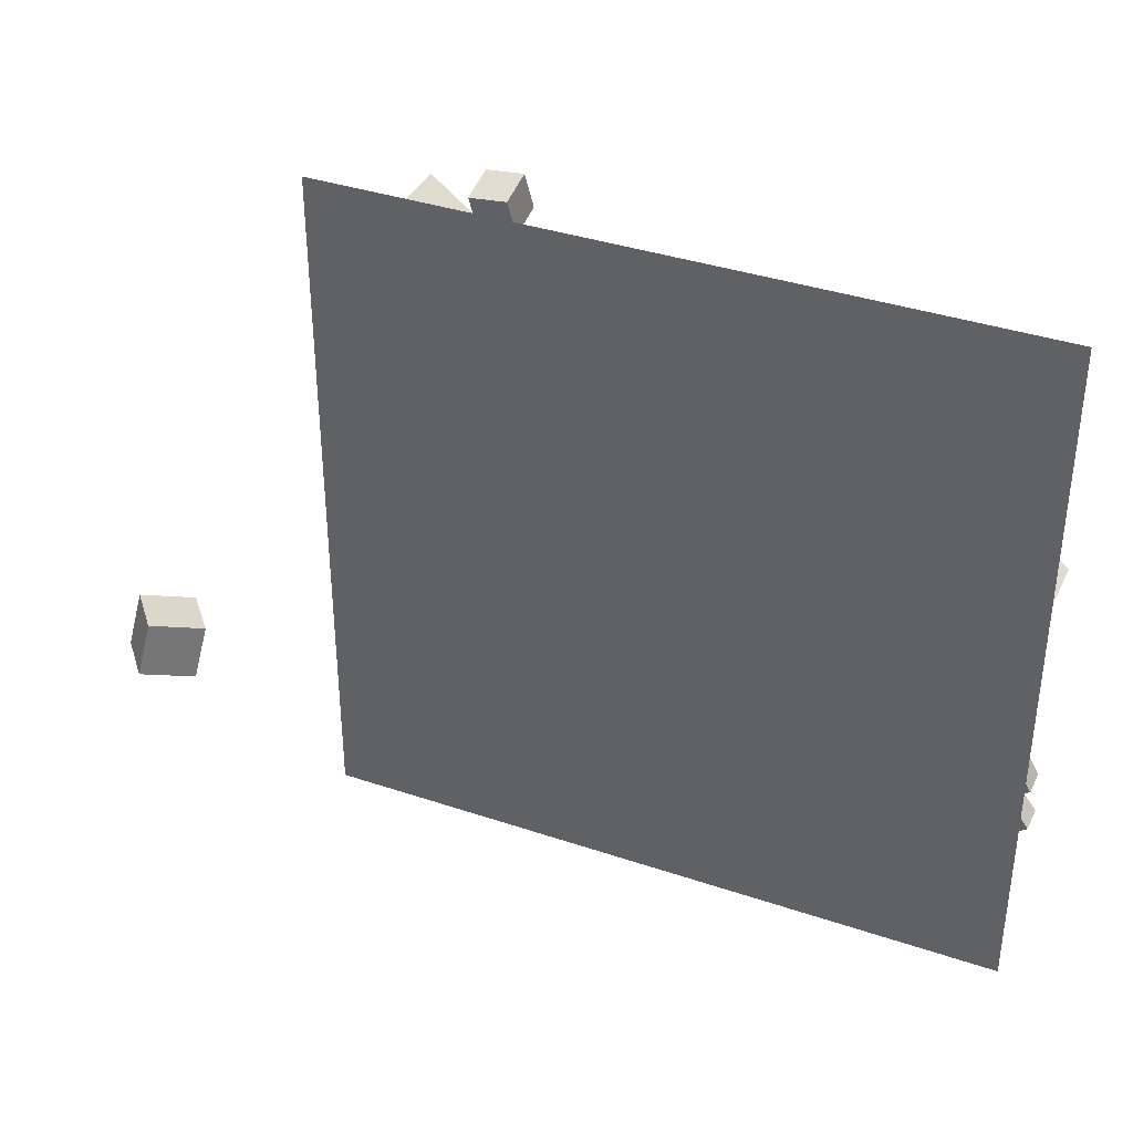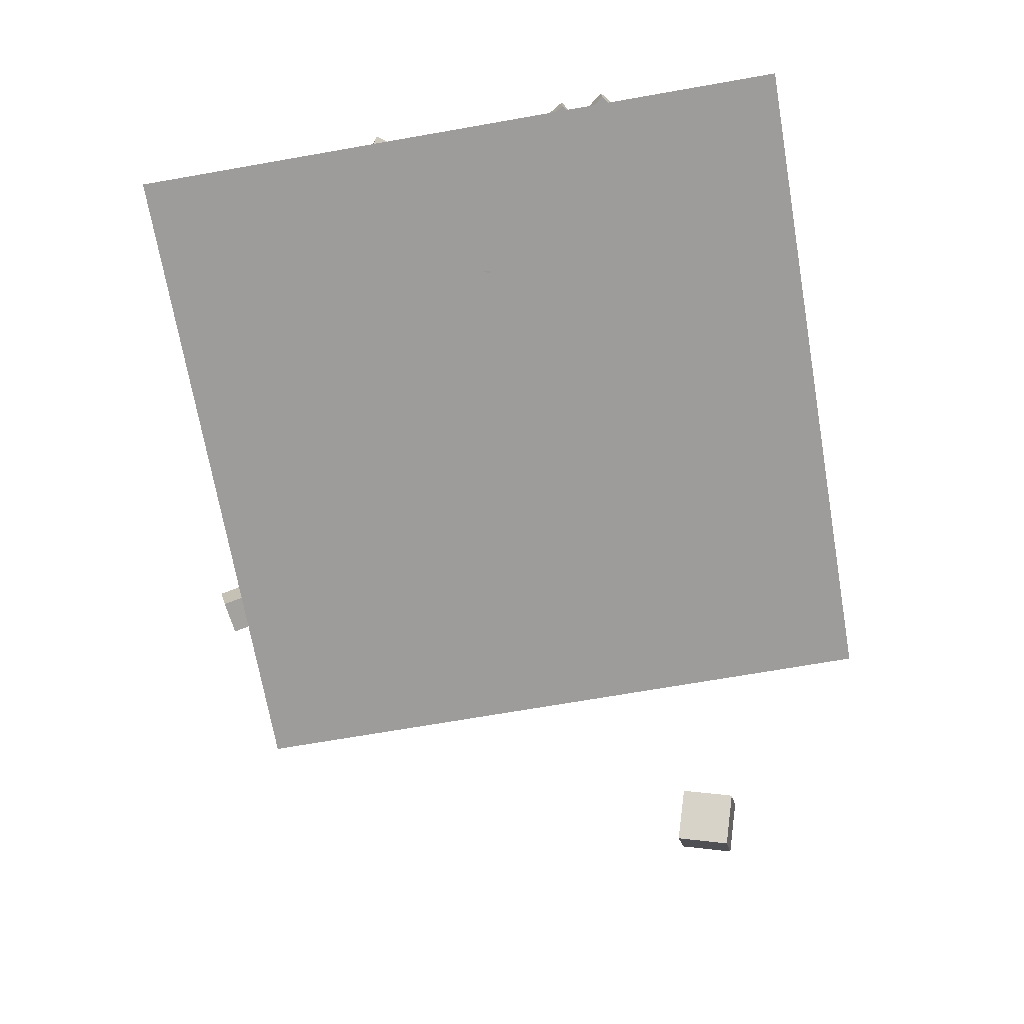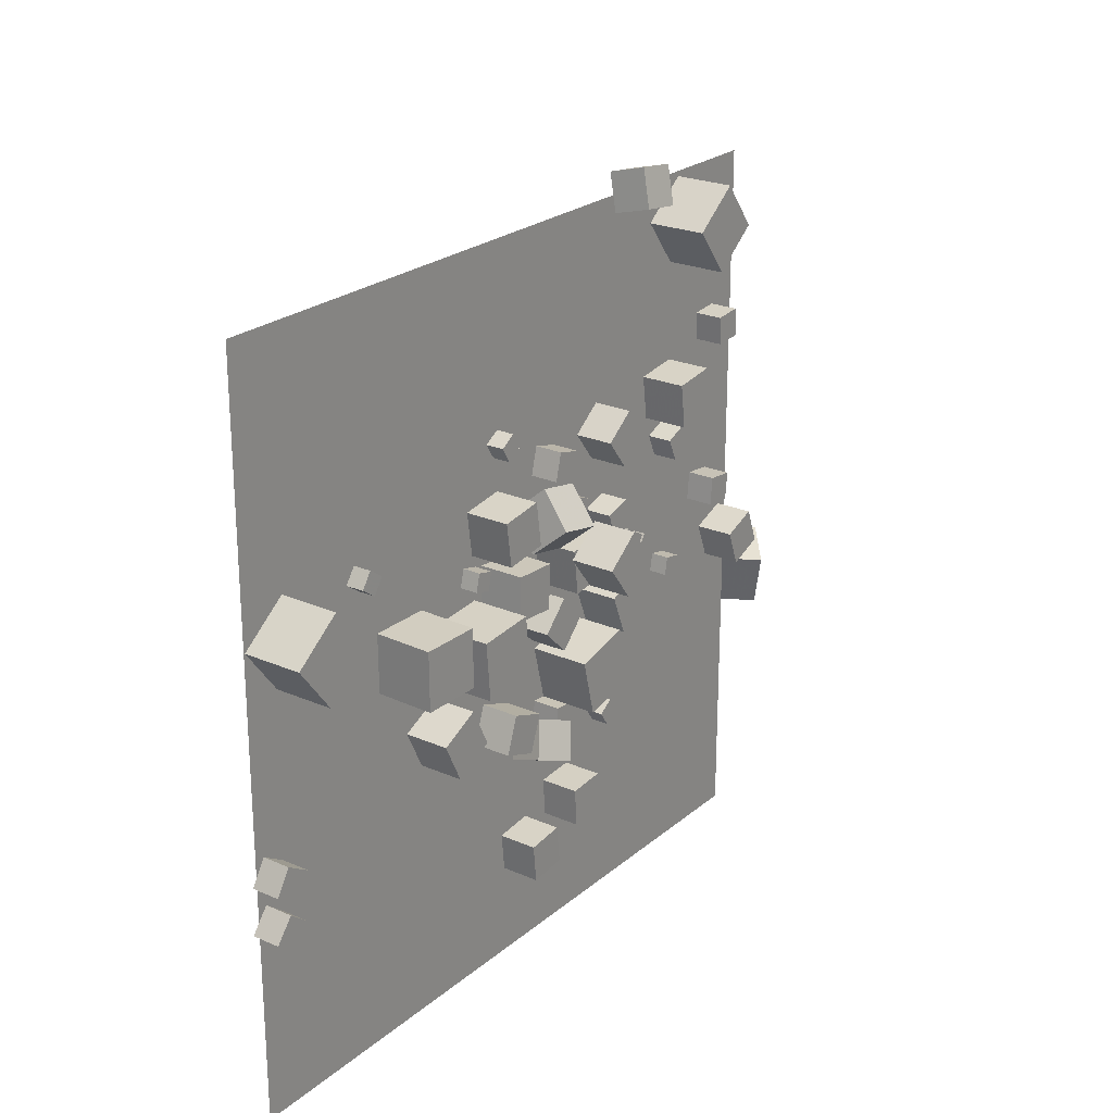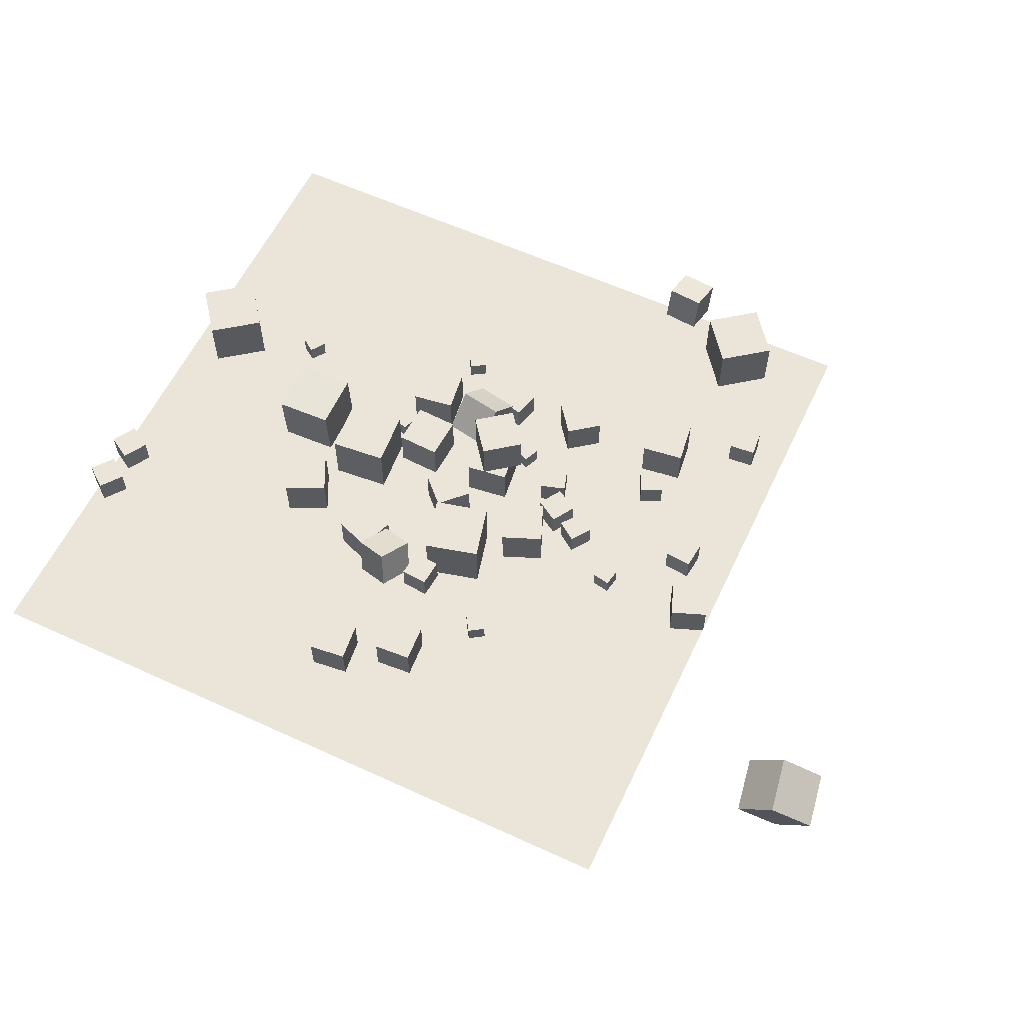
<metadata>
{"format":"obj","ext":"obj","renderer":"f3d","projection":"perspective","resolution":1024,"background":"white","views":[{"elev":37.2,"azim":-156.5,"up":"+Y"},{"elev":-70.2,"azim":-80.1,"up":"+Z"},{"elev":23.6,"azim":-53.8,"up":"+Y"},{"elev":59.3,"azim":25.3,"up":"+Z"}]}
</metadata>
<code>
v 6.676 19.96 -2.537
v 5.093 18.73 -2.537
v 6.676 19.96 -0.5368
v 5.093 18.73 -0.5368
v 7.899 18.37 -2.537
v 6.316 17.15 -2.537
v 7.899 18.37 -0.5368
v 6.316 17.15 -0.5368
f 2 4 3
f 4 8 7
f 6 5 7
f 2 1 5
f 3 7 5
f 8 4 2
f 1 2 3
f 3 4 7
f 8 6 7
f 6 2 5
f 1 3 5
f 6 8 2
v 1.661 14.28 -0.2117
v 3.969 14.57 -0.2117
v 1.661 14.28 -2.537
v 3.969 14.57 -2.537
v 1.95 11.97 -0.2116
v 4.257 12.26 -0.2116
v 1.95 11.97 -2.537
v 4.257 12.26 -2.537
f 12 11 9
f 16 15 11
f 14 13 15
f 10 9 13
f 11 15 13
f 16 12 10
f 10 12 9
f 12 16 11
f 16 14 15
f 14 10 13
f 9 11 13
f 14 16 10
v 4.887 15.65 -1.592
v 4.015 16.02 -1.592
v 4.523 14.78 -1.592
v 3.651 15.15 -1.592
v 4.887 15.65 -2.537
v 4.015 16.02 -2.537
v 4.523 14.78 -2.537
v 3.651 15.15 -2.537
f 20 19 17
f 24 23 19
f 24 22 21
f 22 18 17
f 17 19 23
f 24 20 18
f 18 20 17
f 20 24 19
f 23 24 21
f 21 22 17
f 21 17 23
f 22 24 18
v 11.89 10.03 -2.537
v 11.71 9.1 -2.537
v 11.89 10.03 -1.592
v 11.71 9.1 -1.592
v 12.82 9.854 -2.538
v 12.64 8.926 -2.538
v 12.82 9.854 -1.593
v 12.64 8.925 -1.593
f 26 28 27
f 28 32 31
f 32 30 29
f 26 25 29
f 25 27 31
f 32 28 26
f 25 26 27
f 27 28 31
f 31 32 29
f 30 26 29
f 29 25 31
f 30 32 26
v 1.521 13.9 -0.2116
v 1.521 13.9 2.114
v 3.356 15.33 -0.212
v 3.357 15.33 2.113
v 2.948 12.07 -0.2116
v 2.949 12.07 2.114
v 4.784 13.5 -0.212
v 4.784 13.5 2.113
f 36 35 33
f 40 39 35
f 38 37 39
f 34 33 37
f 33 35 39
f 40 36 34
f 34 36 33
f 36 40 35
f 40 38 39
f 38 34 37
f 37 33 39
f 38 40 34
v 5.071 10.54 -2.537
v 5.948 8.386 -2.537
v 5.071 10.54 -0.2116
v 5.948 8.386 -0.2116
v 7.224 11.42 -2.537
v 8.102 9.264 -2.537
v 7.224 11.42 -0.2116
v 8.102 9.264 -0.2116
f 42 44 43
f 48 47 43
f 46 45 47
f 46 42 41
f 41 43 47
f 48 44 42
f 41 42 43
f 44 48 43
f 48 46 47
f 45 46 41
f 45 41 47
f 46 48 42
v -11.47 16.4 -1.599
v -12.24 16.94 -1.606
v -11.47 16.39 -2.544
v -12.24 16.94 -2.551
v -10.93 17.18 -1.604
v -11.7 17.72 -1.611
v -10.92 17.17 -2.549
v -11.7 17.71 -2.556
f 50 52 51
f 56 55 51
f 54 53 55
f 54 50 49
f 51 55 53
f 54 56 52
f 49 50 51
f 52 56 51
f 56 54 55
f 53 54 49
f 49 51 53
f 50 54 52
v 1.529 8.524 -2.537
v 2.278 5.565 -2.537
v 1.529 8.524 0.5157
v 2.278 5.565 0.5157
v 4.488 9.274 -2.537
v 5.237 6.315 -2.537
v 4.488 9.274 0.5157
v 5.237 6.315 0.5157
f 60 59 57
f 60 64 63
f 62 61 63
f 58 57 61
f 57 59 63
f 64 60 58
f 58 60 57
f 59 60 63
f 64 62 63
f 62 58 61
f 61 57 63
f 62 64 58
v 28.98 1.972 -7.009
v 26.69 1.154 -5.155
v 27.02 2.174 -9.338
v 24.73 1.356 -7.484
v 28.48 4.906 -6.331
v 26.19 4.088 -4.478
v 26.51 5.108 -8.66
v 24.23 4.29 -6.807
f 66 68 67
f 68 72 71
f 70 69 71
f 66 65 69
f 67 71 69
f 72 68 66
f 65 66 67
f 67 68 71
f 72 70 71
f 70 66 69
f 65 67 69
f 70 72 66
v -18.38 3.649 -1.09
v -19.28 2.501 -1.096
v -17.23 2.751 -1.088
v -18.13 1.603 -1.095
v -18.38 3.653 -2.547
v -19.27 2.505 -2.553
v -17.23 2.755 -2.546
v -18.13 1.607 -2.552
f 74 76 75
f 80 79 75
f 80 78 77
f 78 74 73
f 75 79 77
f 80 76 74
f 73 74 75
f 76 80 75
f 79 80 77
f 77 78 73
f 73 75 77
f 78 80 74
v 15.15 12.06 -1.092
v 15.15 12.06 -2.55
v 16.6 11.91 -1.088
v 16.6 11.91 -2.546
v 15.3 13.51 -1.091
v 15.3 13.51 -2.549
v 16.75 13.36 -1.087
v 16.75 13.36 -2.545
f 82 84 83
f 88 87 83
f 86 85 87
f 82 81 85
f 83 87 85
f 86 88 84
f 81 82 83
f 84 88 83
f 88 86 87
f 86 82 85
f 81 83 85
f 82 86 84
v 5.858 14.53 -2.537
v 5.858 14.53 -1.079
v 7.251 14.96 -2.537
v 7.251 14.96 -1.079
v 6.291 13.14 -2.537
v 6.291 13.14 -1.079
v 7.683 13.57 -2.537
v 7.683 13.57 -1.079
f 92 91 89
f 96 95 91
f 94 93 95
f 90 89 93
f 91 95 93
f 96 92 90
f 90 92 89
f 92 96 91
f 96 94 95
f 94 90 93
f 89 91 93
f 94 96 90
v -2.724 12.15 -0.2116
v -0.402 12.04 -0.2116
v -2.609 14.48 -0.2116
v -0.2867 14.36 -0.2116
v -2.724 12.15 -2.537
v -0.402 12.04 -2.537
v -2.609 14.48 -2.537
v -0.2867 14.36 -2.537
f 100 99 97
f 104 103 99
f 102 101 103
f 98 97 101
f 97 99 103
f 104 100 98
f 98 100 97
f 100 104 99
f 104 102 103
f 102 98 101
f 101 97 103
f 102 104 98
v 7.996 11.29 -1.079
v 8.759 12.53 -1.079
v 6.754 12.05 -1.079
v 7.517 13.29 -1.079
v 7.996 11.29 -2.537
v 8.759 12.53 -2.537
v 6.754 12.05 -2.537
v 7.517 13.29 -2.537
f 108 107 105
f 108 112 111
f 112 110 109
f 106 105 109
f 105 107 111
f 110 112 108
f 106 108 105
f 107 108 111
f 111 112 109
f 110 106 109
f 109 105 111
f 106 110 108
v 9.53 10.6 -2.537
v 9.53 10.6 -1.251
v 8.48 11.34 -2.537
v 8.48 11.34 -1.251
v 10.27 11.65 -2.537
v 10.27 11.65 -1.251
v 9.221 12.39 -2.537
v 9.221 12.39 -1.251
f 116 115 113
f 120 119 115
f 120 118 117
f 118 114 113
f 115 119 117
f 118 120 116
f 114 116 113
f 116 120 115
f 119 120 117
f 117 118 113
f 113 115 117
f 114 118 116
v 2.236 0.8023 -2.537
v 2.376 -1.193 -2.539
v 2.236 0.801 -0.5374
v 2.376 -1.194 -0.5387
v 4.231 0.942 -2.537
v 4.371 -1.053 -2.538
v 4.231 0.9408 -0.5372
v 4.371 -1.054 -0.5384
f 124 123 121
f 128 127 123
f 126 125 127
f 122 121 125
f 121 123 127
f 128 124 122
f 122 124 121
f 124 128 123
f 128 126 127
f 126 122 125
f 125 121 127
f 126 128 122
v 18.9 8.926 -2.545
v 18.91 8.929 -0.5543
v 17.05 8.206 -2.542
v 17.05 8.209 -0.5505
v 18.18 10.78 -2.547
v 18.19 10.79 -0.556
v 16.33 10.06 -2.543
v 16.33 10.07 -0.5523
f 132 131 129
f 136 135 131
f 136 134 133
f 130 129 133
f 131 135 133
f 136 132 130
f 130 132 129
f 132 136 131
f 135 136 133
f 134 130 133
f 129 131 133
f 134 136 130
v -0.3597 5.42 -2.393
v -0.7228 6.131 -0.5591
v 1.437 4.782 -1.79
v 1.074 5.493 0.04374
v -1.159 3.663 -1.871
v -1.522 4.373 -0.03669
v 0.6383 3.025 -1.268
v 0.2752 3.735 0.5661
f 140 139 137
f 144 143 139
f 144 142 141
f 138 137 141
f 139 143 141
f 144 140 138
f 138 140 137
f 140 144 139
f 143 144 141
f 142 138 141
f 137 139 141
f 142 144 138
v -10.27 13.85 -2.562
v -10.22 10.8 -2.581
v -10.37 13.83 0.4892
v -10.32 10.78 0.4702
v -7.222 13.9 -2.461
v -7.173 10.85 -2.48
v -7.322 13.88 0.5901
v -7.273 10.83 0.571
f 148 147 145
f 148 152 151
f 150 149 151
f 146 145 149
f 145 147 151
f 150 152 148
f 146 148 145
f 147 148 151
f 152 150 151
f 150 146 149
f 149 145 151
f 146 150 148
v -16.99 13.78 -2.537
v -16.99 13.78 0.5157
v -18.84 16.2 -2.537
v -18.84 16.2 0.5153
v -14.56 15.63 -2.537
v -14.56 15.63 0.5159
v -16.41 18.06 -2.537
v -16.41 18.06 0.5155
f 156 155 153
f 156 160 159
f 158 157 159
f 154 153 157
f 155 159 157
f 158 160 156
f 154 156 153
f 155 156 159
f 160 158 159
f 158 154 157
f 153 155 157
f 154 158 156
v 0.7118 -0.6055 -0.5477
v 0.7059 -0.5947 -2.548
v -1.276 -0.8268 -0.543
v -1.282 -0.8161 -2.543
v 0.9331 -2.593 -0.5591
v 0.9272 -2.582 -2.559
v -1.055 -2.815 -0.5543
v -1.061 -2.804 -2.554
f 162 164 163
f 168 167 163
f 166 165 167
f 162 161 165
f 163 167 165
f 166 168 164
f 161 162 163
f 164 168 163
f 168 166 167
f 166 162 165
f 161 163 165
f 162 166 164
v 1.322 9.05 -2.537
v 1.322 9.05 -0.5455
v -0.1022 10.44 -2.537
v -0.1021 10.44 -0.5457
v 2.713 10.47 -2.537
v 2.713 10.47 -0.5457
v 1.29 11.87 -2.537
v 1.29 11.87 -0.546
f 172 171 169
f 176 175 171
f 174 173 175
f 170 169 173
f 171 175 173
f 176 172 170
f 170 172 169
f 172 176 171
f 176 174 175
f 174 170 173
f 169 171 173
f 174 176 170
v -3.296 5.225 -2.537
v -3.296 5.225 -0.5368
v -2.626 7.109 -2.537
v -2.626 7.109 -0.5368
v -1.412 4.555 -2.537
v -1.412 4.555 -0.5368
v -0.7416 6.439 -2.537
v -0.7416 6.439 -0.5368
f 180 179 177
f 184 183 179
f 184 182 181
f 182 178 177
f 177 179 183
f 184 180 178
f 178 180 177
f 180 184 179
f 183 184 181
f 181 182 177
f 181 177 183
f 182 184 178
v 13.1 16.1 -1.251
v 12.58 17.28 -1.251
v 11.93 15.58 -1.251
v 11.41 16.76 -1.251
v 13.1 16.1 -2.537
v 12.58 17.28 -2.537
v 11.93 15.58 -2.537
v 11.41 16.76 -2.537
f 188 187 185
f 192 191 187
f 192 190 189
f 190 186 185
f 187 191 189
f 190 192 188
f 186 188 185
f 188 192 187
f 191 192 189
f 189 190 185
f 185 187 189
f 186 190 188
v 17.18 20.93 -1.086
v 17.05 22.38 -1.082
v 15.73 20.8 -1.085
v 15.6 22.25 -1.081
v 17.18 20.93 -2.543
v 17.05 22.38 -2.539
v 15.72 20.8 -2.542
v 15.6 22.25 -2.538
f 194 196 195
f 200 199 195
f 198 197 199
f 198 194 193
f 193 195 199
f 198 200 196
f 193 194 195
f 196 200 195
f 200 198 199
f 197 198 193
f 197 193 199
f 194 198 196
v -7.404 5.869 -0.2116
v -5.314 6.887 -0.2115
v -8.423 7.959 -0.2117
v -6.332 8.978 -0.2115
v -7.404 5.869 -2.537
v -5.314 6.887 -2.537
v -8.422 7.959 -2.537
v -6.332 8.978 -2.537
f 204 203 201
f 208 207 203
f 206 205 207
f 206 202 201
f 203 207 205
f 208 204 202
f 202 204 201
f 204 208 203
f 208 206 207
f 205 206 201
f 201 203 205
f 206 208 202
v 1.382 17.78 -2.537
v 2.792 17.42 -2.537
v 1.382 17.78 -1.079
v 2.792 17.42 -1.079
v 1.749 19.19 -2.537
v 3.16 18.83 -2.537
v 1.749 19.19 -1.079
v 3.16 18.83 -1.079
f 212 211 209
f 216 215 211
f 216 214 213
f 214 210 209
f 211 215 213
f 216 212 210
f 210 212 209
f 212 216 211
f 215 216 213
f 213 214 209
f 209 211 213
f 214 216 210
v 2.848 4.053 -1.079
v 2.972 5.505 -1.079
v 1.396 4.177 -1.079
v 1.52 5.63 -1.079
v 2.848 4.053 -2.537
v 2.972 5.506 -2.537
v 1.395 4.177 -2.537
v 1.52 5.63 -2.537
f 220 219 217
f 224 223 219
f 224 222 221
f 218 217 221
f 219 223 221
f 222 224 220
f 218 220 217
f 220 224 219
f 223 224 221
f 222 218 221
f 217 219 221
f 218 222 220
v -19.14 4.863 -2.544
v -19.14 4.862 -1.086
v -18.38 6.11 -2.542
v -18.38 6.108 -1.084
v -17.89 4.107 -2.543
v -17.89 4.106 -1.085
v -17.14 5.354 -2.541
v -17.14 5.353 -1.084
f 228 227 225
f 228 232 231
f 230 229 231
f 226 225 229
f 227 231 229
f 230 232 228
f 226 228 225
f 227 228 231
f 232 230 231
f 230 226 229
f 225 227 229
f 226 230 228
v 11.23 28.01 0.5128
v 13.09 25.59 0.5113
v 13.65 29.87 0.5084
v 15.51 27.45 0.5068
v 11.22 28.01 -2.54
v 13.08 25.59 -2.541
v 13.64 29.87 -2.544
v 15.5 27.45 -2.546
f 236 235 233
f 240 239 235
f 238 237 239
f 234 233 237
f 233 235 239
f 240 236 234
f 234 236 233
f 236 240 235
f 240 238 239
f 238 234 237
f 237 233 239
f 238 240 234
v -5.966 9.586 0.5157
v -2.925 9.849 0.5157
v -6.229 12.63 0.5157
v -3.188 12.89 0.5157
v -5.966 9.586 -2.537
v -2.925 9.849 -2.537
v -6.229 12.63 -2.537
v -3.188 12.89 -2.537
f 244 243 241
f 248 247 243
f 248 246 245
f 242 241 245
f 241 243 247
f 248 244 242
f 242 244 241
f 244 248 243
f 247 248 245
f 246 242 245
f 245 241 247
f 246 248 242
v -4 14.82 -1.592
v -4.226 13.9 -1.592
v -3.082 14.59 -1.592
v -3.309 13.68 -1.592
v -4 14.82 -2.537
v -4.226 13.9 -2.537
v -3.082 14.59 -2.537
v -3.309 13.68 -2.537
f 250 252 251
f 256 255 251
f 254 253 255
f 250 249 253
f 251 255 253
f 256 252 250
f 249 250 251
f 252 256 251
f 256 254 255
f 254 250 253
f 249 251 253
f 254 256 250
v 10.81 20.12 -0.2116
v 11.11 17.81 -0.2116
v 13.11 20.42 -0.2116
v 13.41 18.11 -0.2116
v 10.81 20.12 -2.537
v 11.11 17.81 -2.537
v 13.11 20.42 -2.537
v 13.41 18.11 -2.537
f 260 259 257
f 264 263 259
f 264 262 261
f 262 258 257
f 257 259 263
f 264 260 258
f 258 260 257
f 260 264 259
f 263 264 261
f 261 262 257
f 261 257 263
f 262 264 258
v -0.2989 16.21 0.7262
v -0.58 14.71 -1.034
v 1.986 15.78 0.7262
v 1.705 14.28 -1.034
v 0.02697 17.94 -0.7925
v -0.2541 16.44 -2.553
v 2.312 17.51 -0.7925
v 2.031 16.01 -2.553
f 268 267 265
f 268 272 271
f 272 270 269
f 266 265 269
f 267 271 269
f 270 272 268
f 266 268 265
f 267 268 271
f 271 272 269
f 270 266 269
f 265 267 269
f 266 270 268
v 6.792 3.809 -1.592
v 6.792 3.809 -2.537
v 6.004 3.287 -1.592
v 6.004 3.287 -2.537
v 7.314 3.02 -1.592
v 7.314 3.02 -2.537
v 6.526 2.499 -1.592
v 6.526 2.499 -2.537
f 276 275 273
f 280 279 275
f 280 278 277
f 278 274 273
f 275 279 277
f 278 280 276
f 274 276 273
f 276 280 275
f 279 280 277
f 277 278 273
f 273 275 277
f 274 278 276
v -1.62 19.64 -2.537
v -0.8167 20.14 -2.537
v -1.62 19.64 -1.592
v -0.8167 20.14 -1.592
v -2.118 20.44 -2.537
v -1.315 20.94 -2.537
v -2.118 20.44 -1.592
v -1.315 20.94 -1.592
f 282 284 283
f 288 287 283
f 286 285 287
f 282 281 285
f 281 283 287
f 286 288 284
f 281 282 283
f 284 288 283
f 288 286 287
f 286 282 285
f 285 281 287
f 282 286 284
v -1.03 15.56 -2.537
v -1.03 15.56 -0.2117
v -3.332 15.24 -2.537
v -3.332 15.24 -0.2116
v -1.356 17.87 -2.537
v -1.356 17.87 -0.2116
v -3.658 17.54 -2.537
v -3.658 17.54 -0.2116
f 292 291 289
f 292 296 295
f 294 293 295
f 290 289 293
f 291 295 293
f 294 296 292
f 290 292 289
f 291 292 295
f 296 294 295
f 294 290 293
f 289 291 293
f 290 294 292
v 8.136 31.23 -2.817
v 8.136 31.72 -0.8788
v 10.12 30.99 -2.757
v 10.12 31.49 -0.8192
v 7.897 29.3 -2.328
v 7.896 29.79 -0.3895
v 9.882 29.07 -2.268
v 9.882 29.56 -0.3299
f 300 299 297
f 304 303 299
f 302 301 303
f 302 298 297
f 299 303 301
f 302 304 300
f 298 300 297
f 300 304 299
f 304 302 303
f 301 302 297
f 297 299 301
f 298 302 300
v -18.87 -7.621 -2.577
v 18.87 -7.621 -2.577
v -18.87 30.12 -2.577
v 18.87 30.12 -2.577
f 306 308 307
f 305 306 307

</code>
